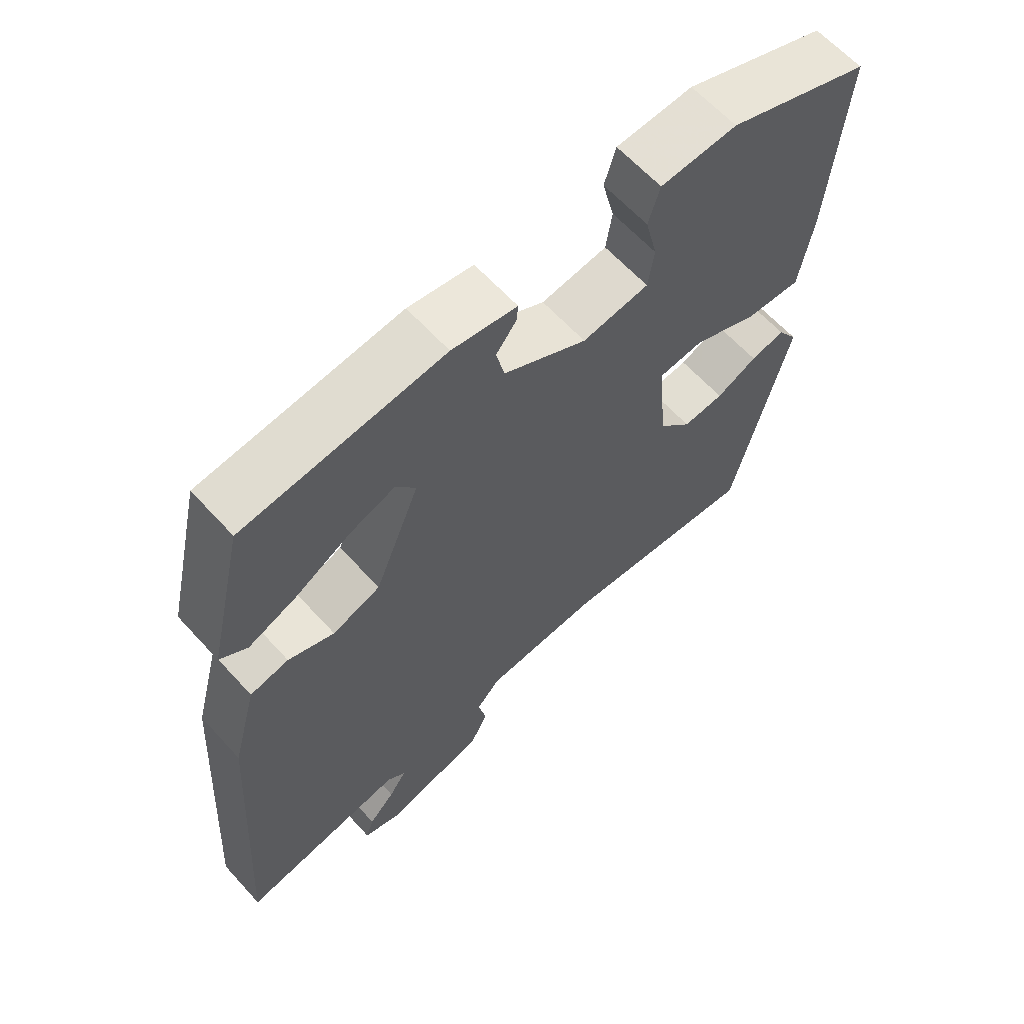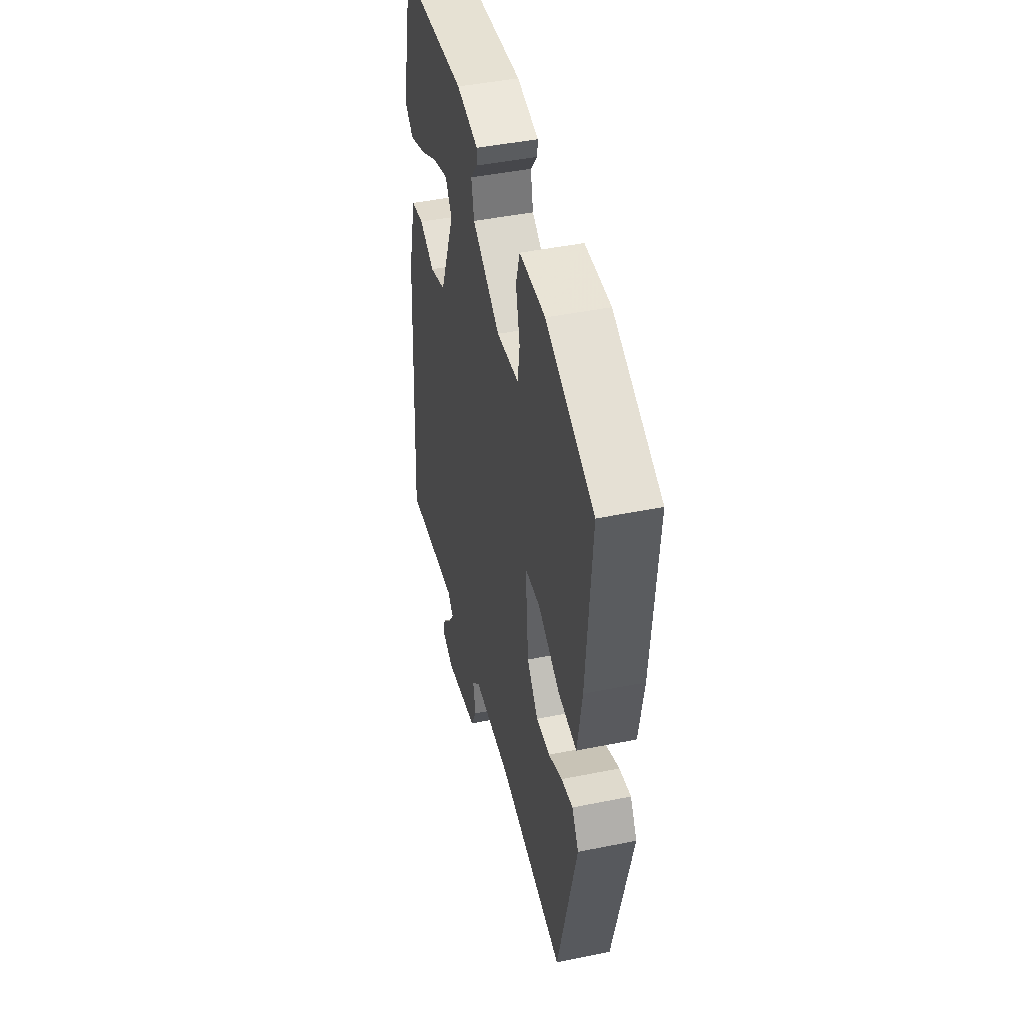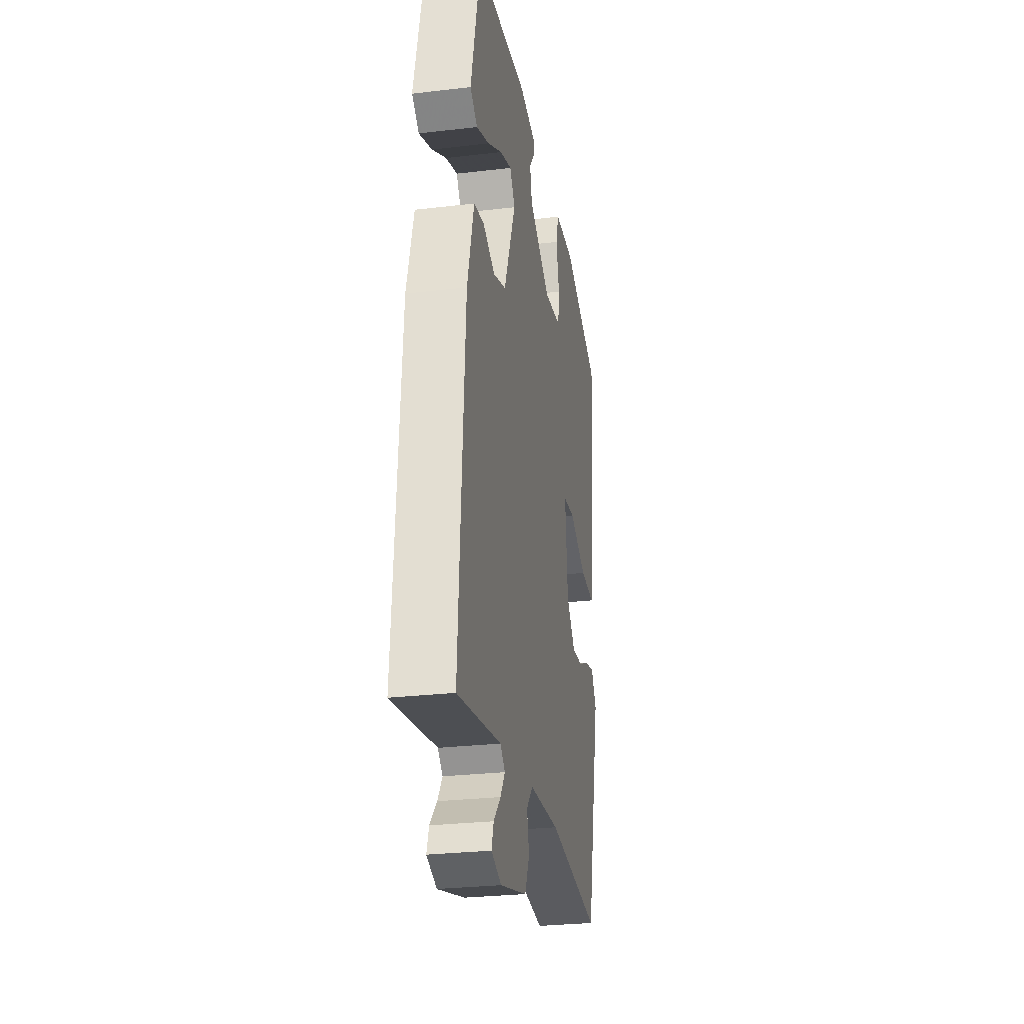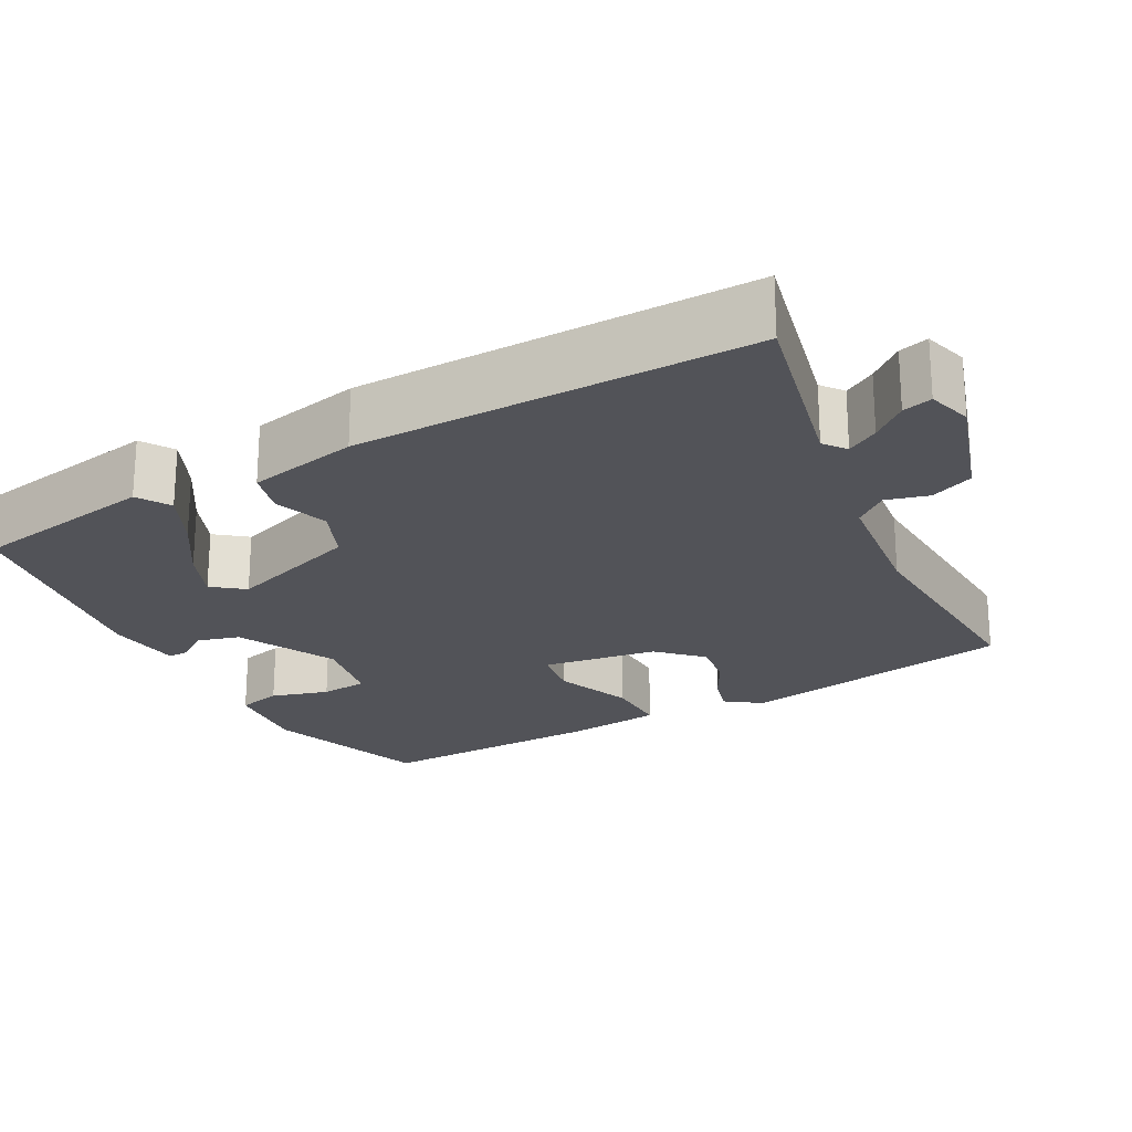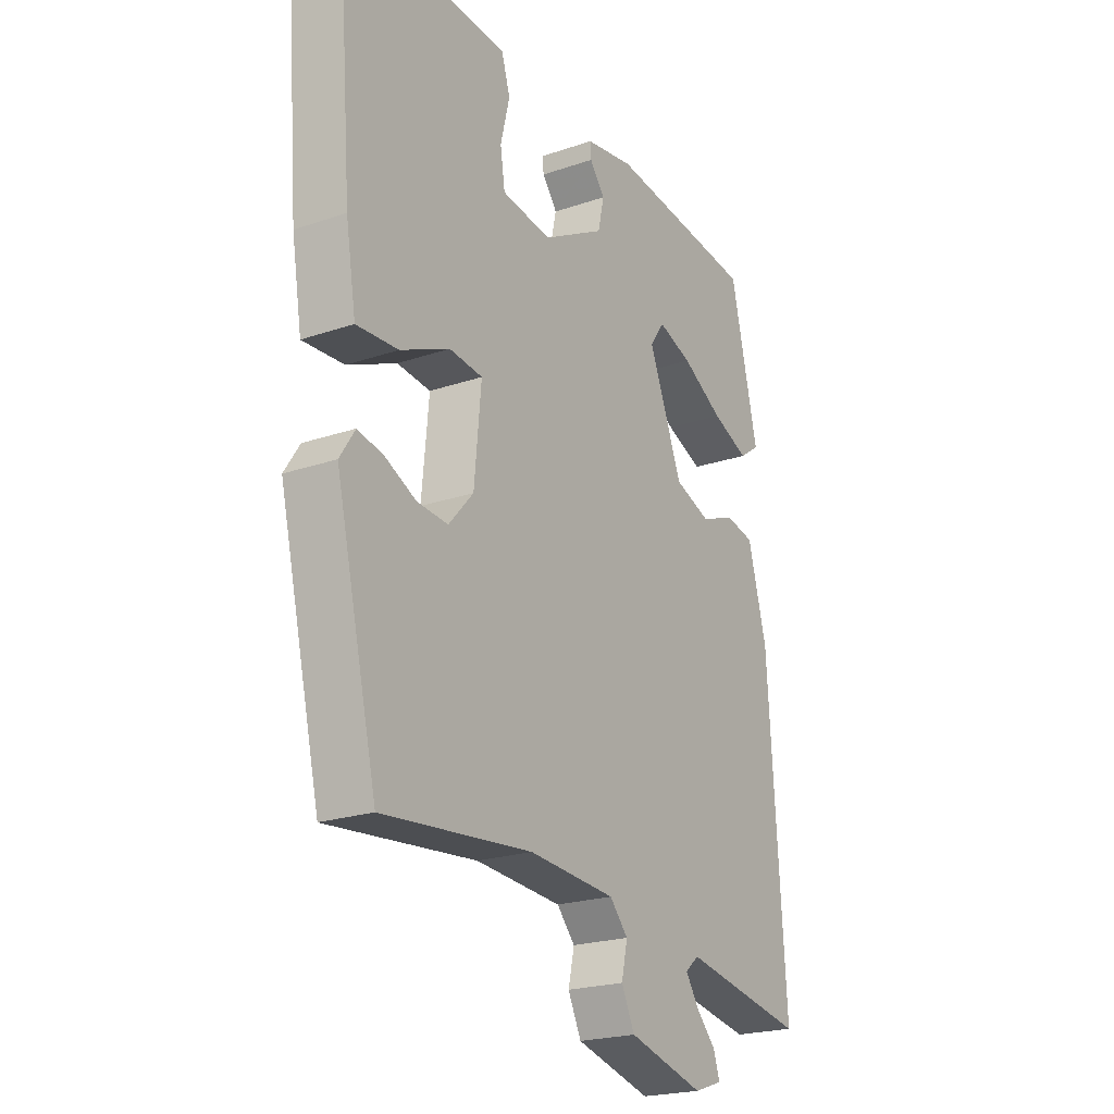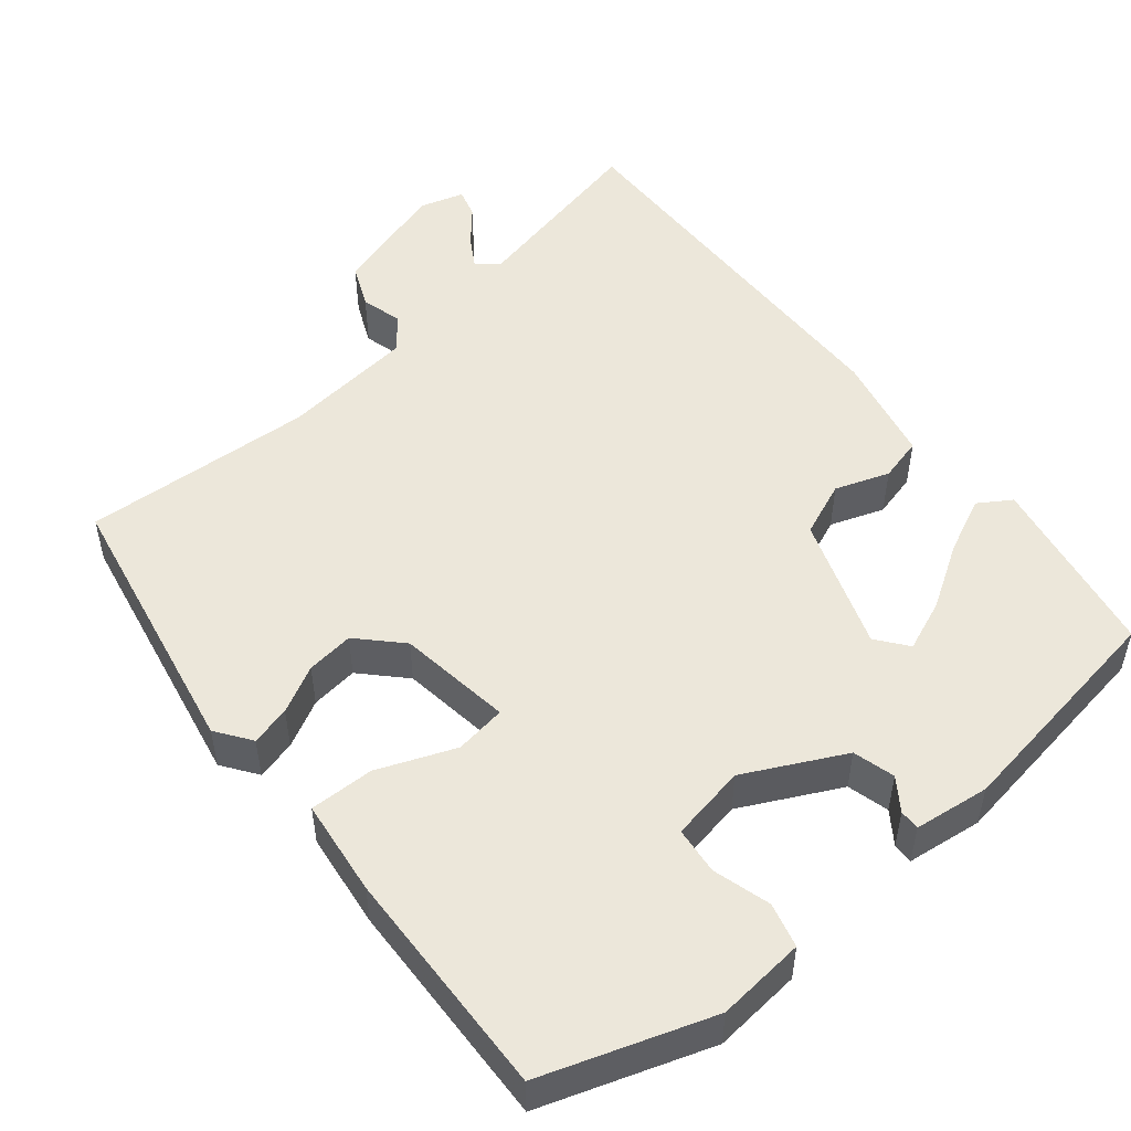
<metadata>
{"format":"obj","ext":"obj","renderer":"f3d","projection":"perspective","resolution":1024,"background":"white","views":[{"elev":63.2,"azim":137.7,"up":"+Z"},{"elev":45.7,"azim":-103.1,"up":"+Z"},{"elev":-27.9,"azim":100.2,"up":"+Z"},{"elev":-22.6,"azim":115.6,"up":"+Y"},{"elev":-21.9,"azim":-59.0,"up":"+Z"},{"elev":51.0,"azim":-41.8,"up":"+Y"}]}
</metadata>
<code>
v 0.498 0.07 -0.539
v 0.254 0.07 -0.495
v 0.227 0.07 -0.518
v 0.253 0.07 -0.557
v 0.292 0.07 -0.599
v 0.304 0.07 -0.636
v 0.248 0.07 -0.655
v 0.098 0.07 -0.615
v 0.072 0.07 -0.561
v 0.084 0.07 -0.507
v 0.048 0.07 -0.467
v -0.123 0.07 -0.455
v -0.418 0.07 -0.484
v -0.5 0.07 -0.135
v -0.47 0.07 -0.089
v -0.419 0.07 -0.1
v -0.358 0.07 -0.129
v -0.297 0.07 -0.134
v -0.248 0.07 -0.079
v -0.234 0.07 0.068
v -0.3 0.07 0.075
v -0.397 0.07 0.032
v -0.479 0.07 0.027
v -0.499 0.07 0.149
v -0.522 0.07 0.442
v -0.311 0.07 0.523
v -0.198 0.07 0.517
v -0.181 0.07 0.461
v -0.199 0.07 0.387
v -0.19 0.07 0.327
v -0.092 0.07 0.313
v 0.031 0.07 0.381
v 0.043 0.07 0.435
v 0.013 0.07 0.474
v 0.011 0.07 0.5
v 0.107 0.07 0.516
v 0.402 0.07 0.483
v 0.456 0.07 0.249
v 0.416 0.07 0.221
v 0.343 0.07 0.251
v 0.261 0.07 0.298
v 0.194 0.07 0.322
v 0.165 0.07 0.281
v 0.232 0.07 0.114
v 0.303 0.07 0.088
v 0.371 0.07 0.115
v 0.428 0.07 0.103
v 0.465 0.07 -0.036
v 0.498 0 -0.539
v 0.254 0 -0.495
v 0.227 0 -0.518
v 0.253 0 -0.557
v 0.292 0 -0.599
v 0.304 0 -0.636
v 0.248 0 -0.655
v 0.098 0 -0.615
v 0.072 0 -0.561
v 0.084 0 -0.507
v 0.048 0 -0.467
v -0.123 0 -0.455
v -0.418 0 -0.484
v -0.5 0 -0.135
v -0.47 0 -0.089
v -0.419 0 -0.1
v -0.358 0 -0.129
v -0.297 0 -0.134
v -0.248 0 -0.079
v -0.234 0 0.068
v -0.3 0 0.075
v -0.397 0 0.032
v -0.479 0 0.027
v -0.499 0 0.149
v -0.522 0 0.442
v -0.311 0 0.523
v -0.198 0 0.517
v -0.181 0 0.461
v -0.199 0 0.387
v -0.19 0 0.327
v -0.092 0 0.313
v 0.031 0 0.381
v 0.043 0 0.435
v 0.013 0 0.474
v 0.011 0 0.5
v 0.107 0 0.516
v 0.402 0 0.483
v 0.456 0 0.249
v 0.416 0 0.221
v 0.343 0 0.251
v 0.261 0 0.298
v 0.194 0 0.322
v 0.165 0 0.281
v 0.232 0 0.114
v 0.303 0 0.088
v 0.371 0 0.115
v 0.428 0 0.103
v 0.465 0 -0.036
f 45 46 47 48
f 44 45 48 1
f 38 39 40 41
f 38 41 42
f 37 38 42
f 36 37 42
f 33 34 35 36
f 32 33 36 42
f 31 32 42 43
f 26 27 28 29
f 26 29 30
f 25 26 30
f 24 25 30
f 21 22 23 24
f 20 21 24 30
f 19 20 30 31
f 14 15 16 17
f 12 13 14 17
f 11 12 17 18
f 7 8 9 10
f 7 10 11
f 4 5 6 7
f 3 4 7 11
f 2 3 11 18
f 44 1 2 18
f 19 31 43 44
f 18 19 44
f 96 95 94 93
f 49 96 93 92
f 89 88 87 86
f 90 89 86
f 90 86 85
f 90 85 84
f 84 83 82 81
f 90 84 81 80
f 91 90 80 79
f 77 76 75 74
f 78 77 74
f 78 74 73
f 78 73 72
f 72 71 70 69
f 78 72 69 68
f 79 78 68 67
f 65 64 63 62
f 65 62 61 60
f 66 65 60 59
f 58 57 56 55
f 59 58 55
f 55 54 53 52
f 59 55 52 51
f 66 59 51 50
f 66 50 49 92
f 92 91 79 67
f 92 67 66
f 1 49 50 2
f 2 50 51 3
f 3 51 52 4
f 4 52 53 5
f 5 53 54 6
f 6 54 55 7
f 7 55 56 8
f 8 56 57 9
f 9 57 58 10
f 10 58 59 11
f 11 59 60 12
f 12 60 61 13
f 13 61 62 14
f 14 62 63 15
f 15 63 64 16
f 16 64 65 17
f 17 65 66 18
f 18 66 67 19
f 19 67 68 20
f 20 68 69 21
f 21 69 70 22
f 22 70 71 23
f 23 71 72 24
f 24 72 73 25
f 25 73 74 26
f 26 74 75 27
f 27 75 76 28
f 28 76 77 29
f 29 77 78 30
f 30 78 79 31
f 31 79 80 32
f 32 80 81 33
f 33 81 82 34
f 34 82 83 35
f 35 83 84 36
f 36 84 85 37
f 37 85 86 38
f 38 86 87 39
f 39 87 88 40
f 40 88 89 41
f 41 89 90 42
f 42 90 91 43
f 43 91 92 44
f 44 92 93 45
f 45 93 94 46
f 46 94 95 47
f 47 95 96 48
f 48 96 49 1

</code>
